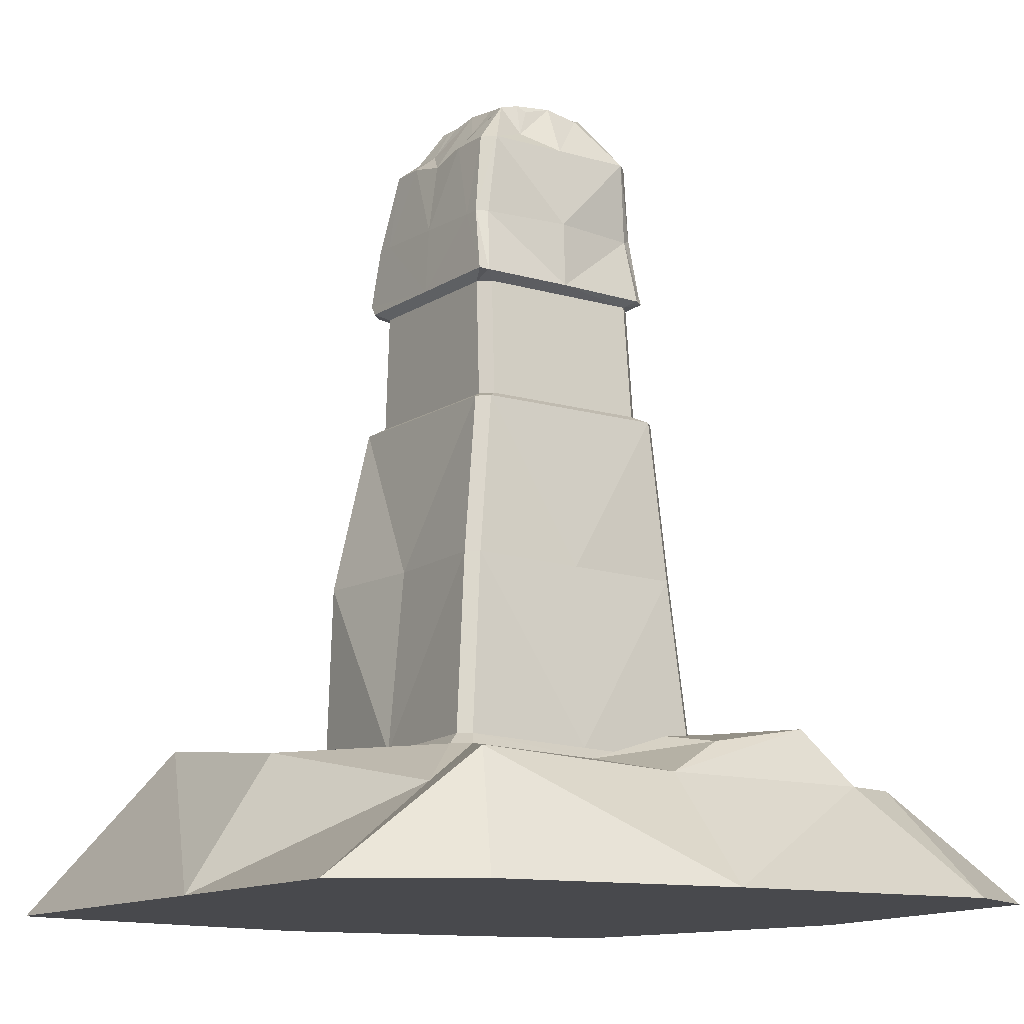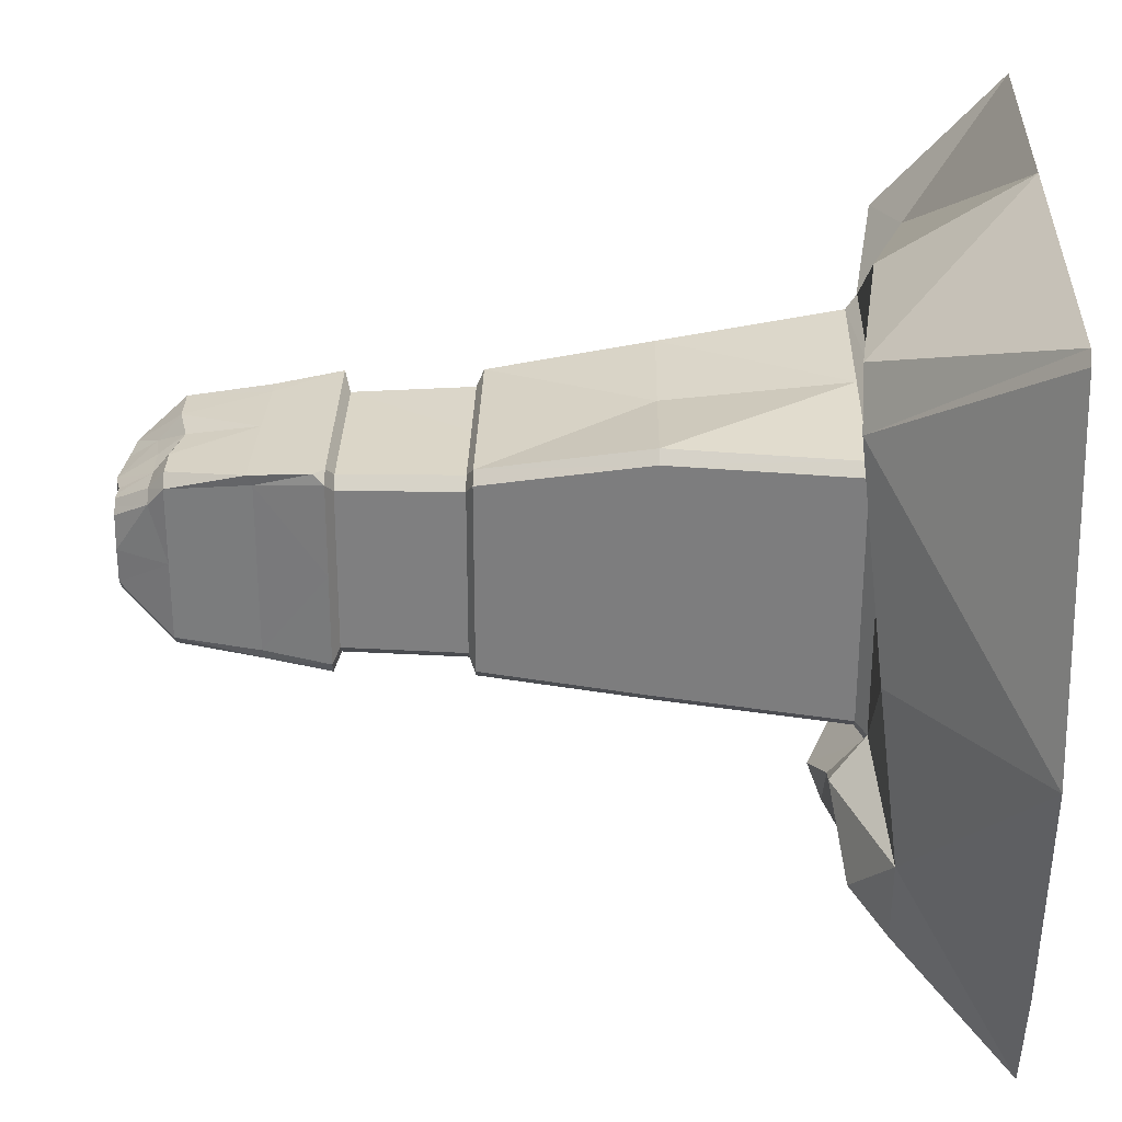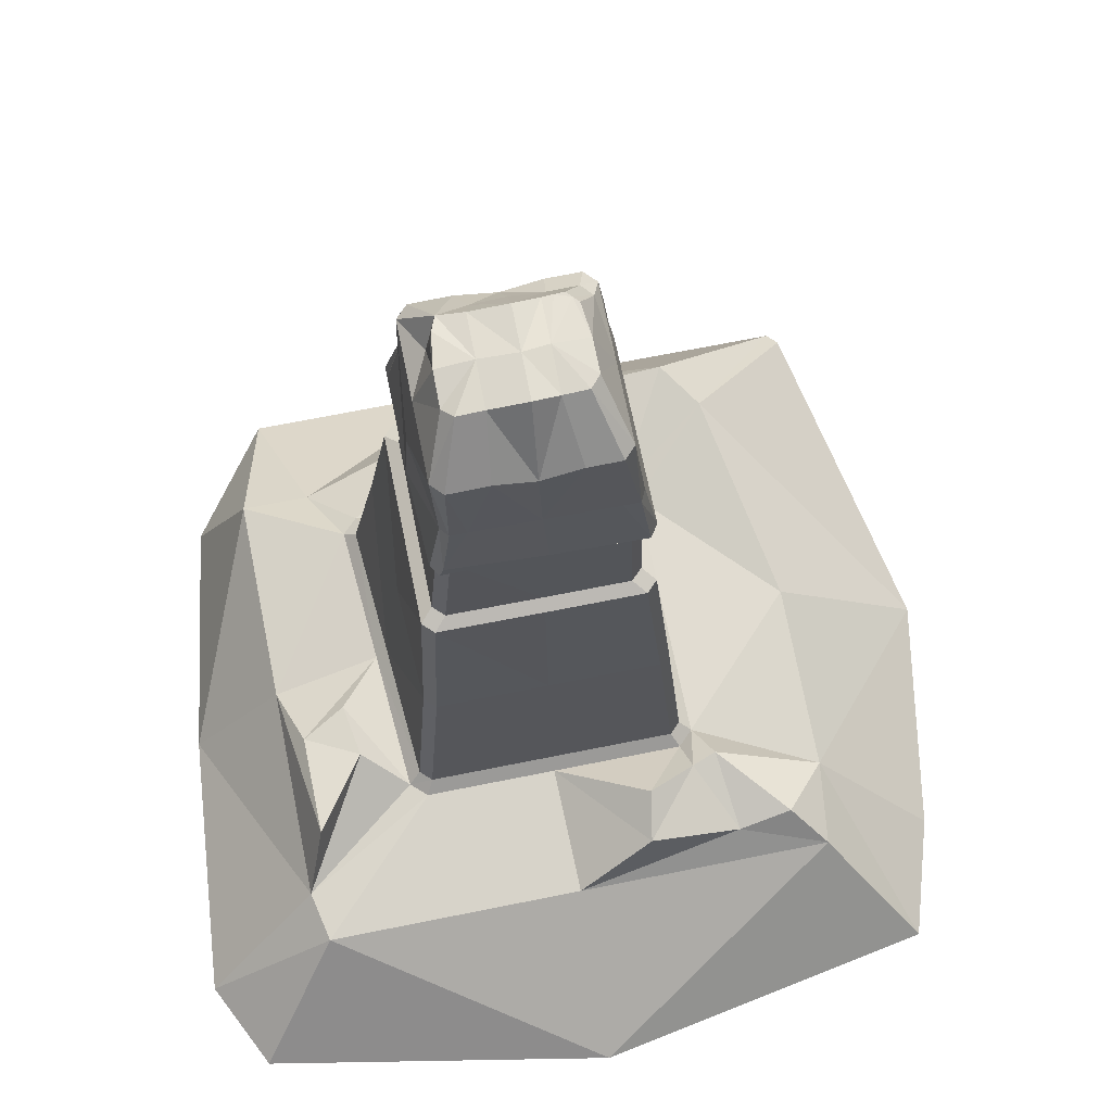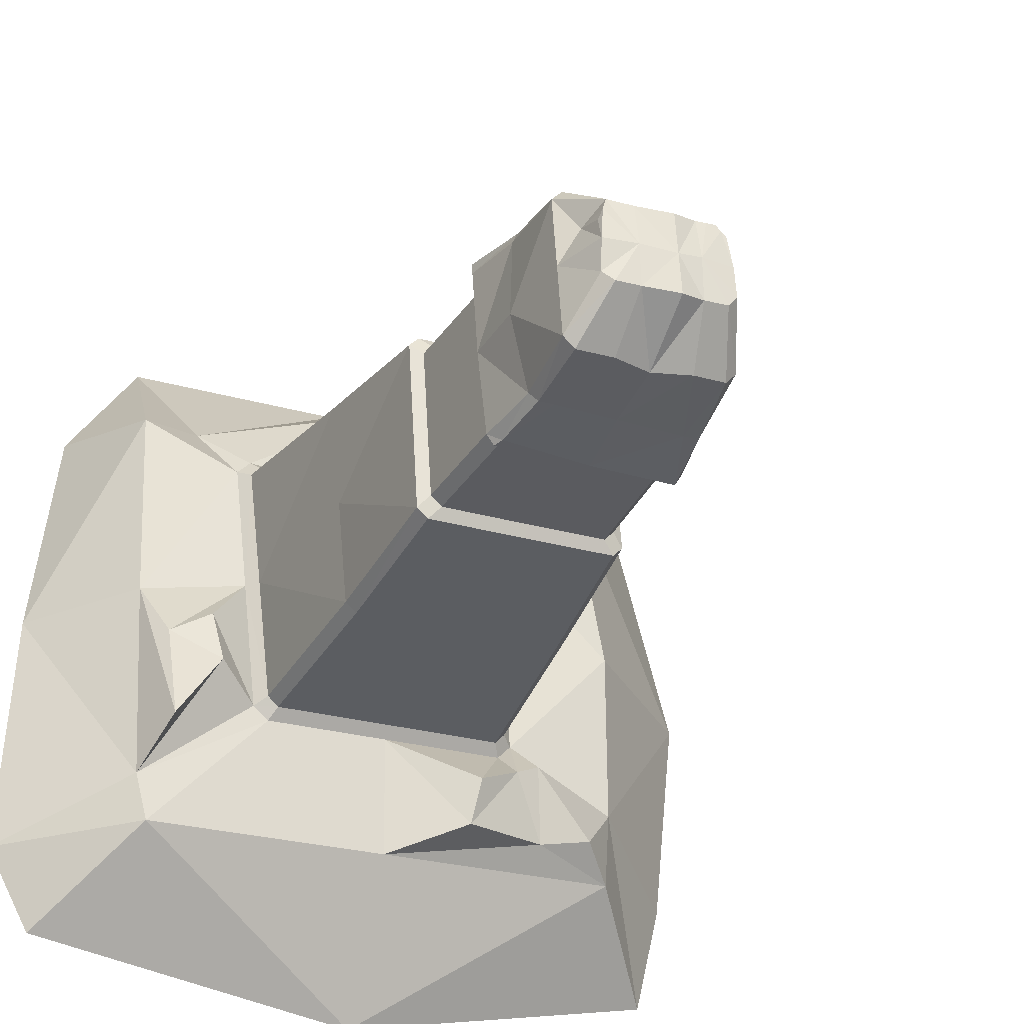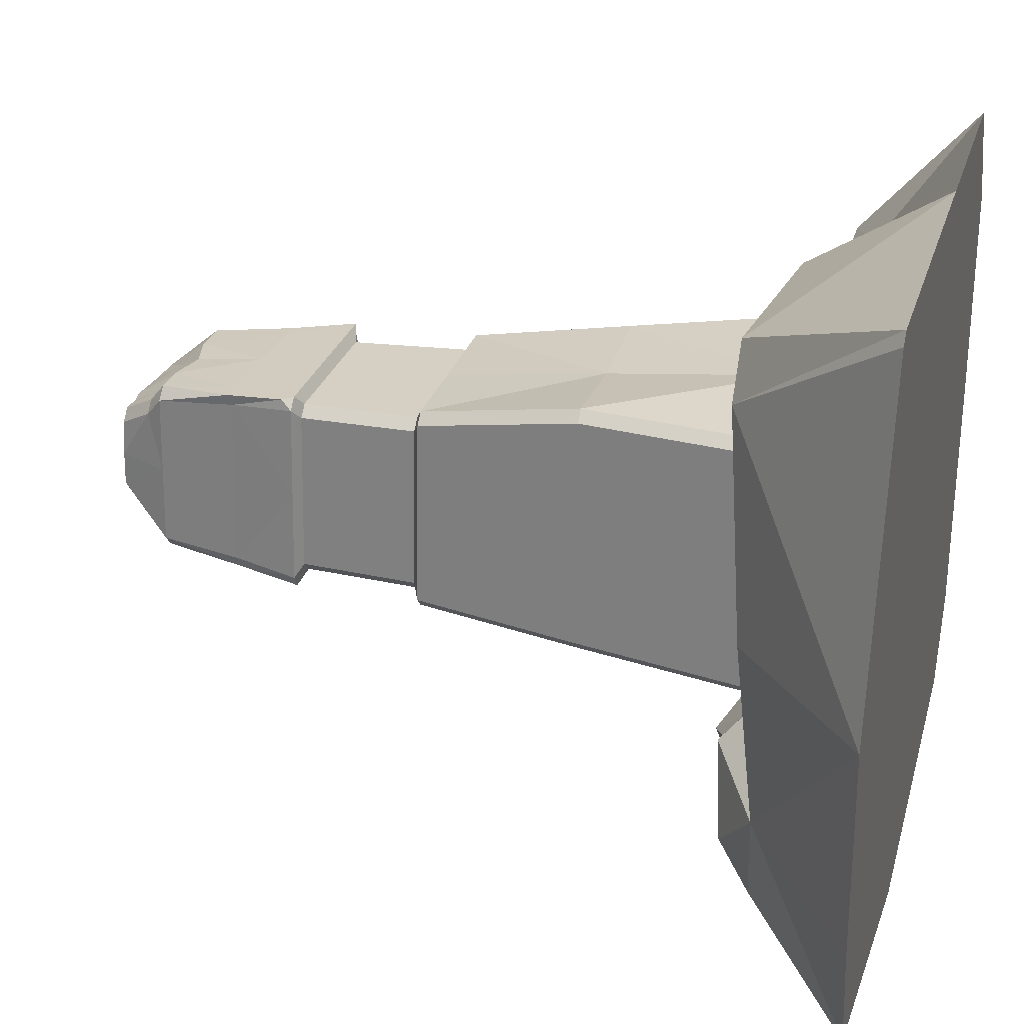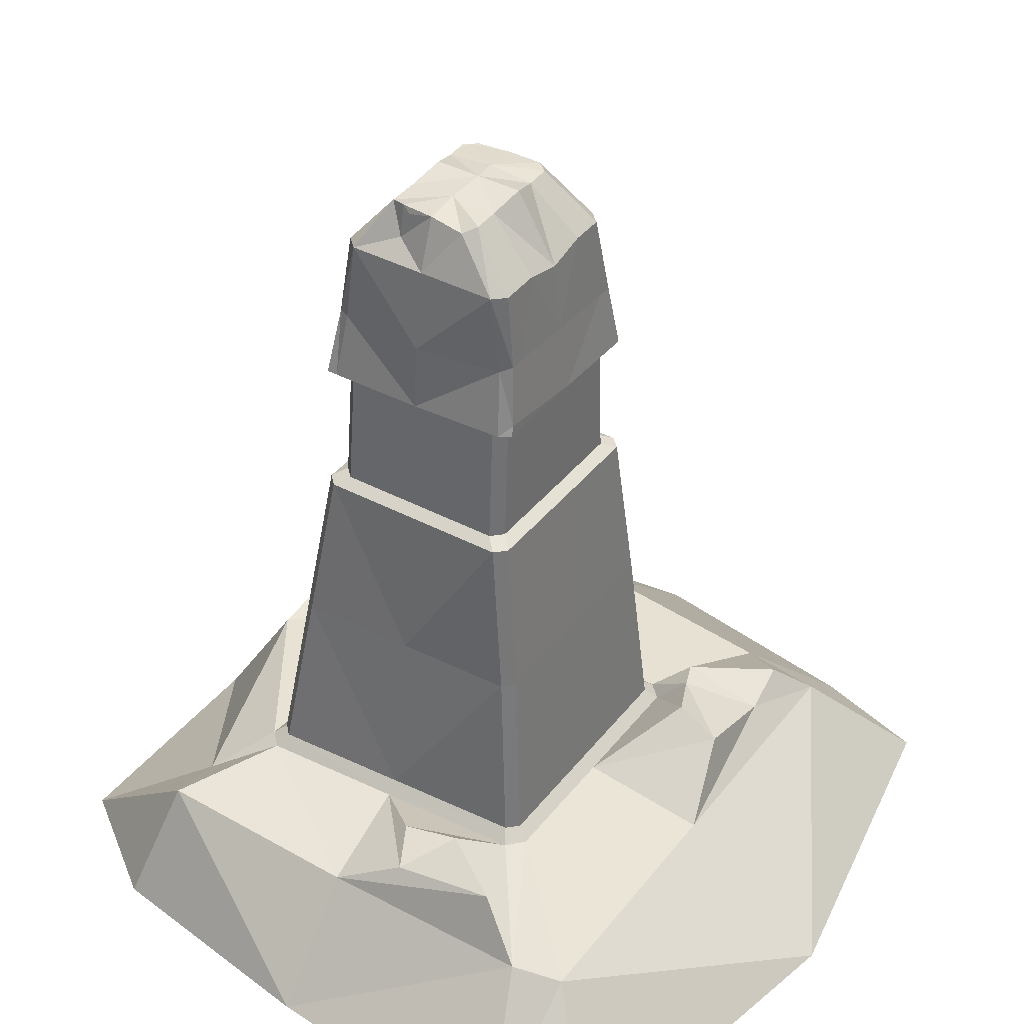
<metadata>
{"format":"obj","ext":"obj","renderer":"f3d","projection":"perspective","resolution":1024,"background":"white","views":[{"elev":-12.5,"azim":59.2,"up":"+Y"},{"elev":33.7,"azim":-88.5,"up":"+Z"},{"elev":68.2,"azim":172.3,"up":"+Y"},{"elev":-34.3,"azim":155.1,"up":"+Z"},{"elev":30.2,"azim":-74.9,"up":"+Z"},{"elev":39.0,"azim":127.4,"up":"+Y"}]}
</metadata>
<code>
v  -0.5823 4.059 -0.5793
v  -0.0401 4.059 -0.6146
v  -0.0411 3.276 -0.6308
v  -0.5995 3.276 -0.5944
v  -0.5793 4.059 0.5823
v  -0.6146 4.059 0.0401
v  -0.6308 3.276 0.0411
v  -0.5944 3.276 0.5995
v  0.5823 4.059 0.5793
v  0.0401 4.059 0.6146
v  0.0411 3.276 0.6308
v  0.6431 3.276 0.5944
v  0.5793 4.059 -0.5823
v  0.6146 4.059 -0.0401
v  0.6744 3.276 -0.0411
v  0.6381 3.276 -0.5995
v  -0.6815 4.105 -0.6602
v  -0.6198 4.54 -0.6091
v  -0.5129 4.54 -0.6164
v  0.6364 3.23 -0.7532
v  0.6823 2.141 -0.8553
v  -0.0526 2.141 -0.8074
v  -0.0464 3.23 -0.7115
v  -0.5805 4.54 0.6149
v  -0.6159 4.54 0.0423
v  -0.6906 4.105 0.045
v  -0.6503 4.105 0.6631
v  -0.7532 3.23 -0.5928
v  -0.8553 2.141 -0.6823
v  -0.8074 2.141 0.0526
v  -0.7115 3.23 0.0464
v  0.7356 4.105 0.6456
v  0.6188 4.54 0.6091
v  0.5119 4.54 0.6165
v  -0.5928 3.23 0.7532
v  -0.6749 2.142 0.9676
v  0.0869 2.152 0.8376
v  0.0464 3.23 0.7115
v  0.5455 4.54 -0.6149
v  0.667 4.54 -0.0482
v  0.6906 4.105 -0.045
v  0.6245 4.105 -0.6631
v  0.7968 3.23 0.5928
v  0.9234 2.163 0.7424
v  0.8418 2.152 -0.0225
v  0.7552 3.23 -0.0464
v  -0.0812 4.105 -0.6882
v  0.0812 4.105 0.6882
v  0.5609 3.276 -0.6672
v  -0.6672 3.276 -0.5173
v  -0.5173 3.276 0.6672
v  0.7108 3.276 0.5173
v  1.234 1.057 -0.7519
v  1.317 1.014 -0.3833
v  1.608 0.9629 -0.5627
v  1.555 1.092 -1.272
v  1.082 0.8996 1.046
v  0.1323 0.8771 1.044
v  0.0993 0.9005 1.78
v  1.42 0.6195 1.374
v  -0.9242 0.8566 0.9422
v  -0.9814 0.8566 0.0636
v  -1.814 0.8796 0.1015
v  -1.45 1.044 1.541
v  -0.9931 1.083 -1.141
v  -0.676 1.182 -1.312
v  -0.6404 1.076 -1.628
v  -1.257 0.9023 -1.576
v  1.684 0.7282 -1.586
v  1.778 0.7282 -0.1326
v  2.41 -0.0117 -0.1737
v  2.457 -0.0117 -1.969
v  0.1372 -0.0117 2.361
v  1.747 -0.0117 2.256
v  -2.834 -0.0117 0.168
v  -2.829 -0.0117 0.1894
v  -2.244 -0.0117 2.444
v  -1.858 0.7282 -1.699
v  -0.1347 0.7282 -1.812
v  -0.2002 -0.0117 -2.816
v  -2.477 -0.0117 -2.242
v  -0.1843 5.448 0.0149
v  -0.3418 5.421 0.2967
v  -0.2397 5.421 0.326
v  -0.417 5.421 0.0352
v  0.4587 5.409 0.1961
v  0.4777 5.421 -0.0418
v  0.2374 5.443 -0.0214
v  0.3876 4.575 -0.677
v  0.4972 5.084 -0.6476
v  0.4945 4.575 -0.6843
v  0.2333 5.084 -0.6268
v  -0.2957 5.084 -0.5902
v  -0.0312 5.02 -0.6085
v  -0.0452 4.558 -0.6467
v  0.0452 4.558 0.6467
v  0.3065 5.084 0.5654
v  -0.4444 5.084 0.6173
v  -0.582 4.575 0.6843
v  -0.4636 4.575 0.677
v  -0.2226 5.084 0.602
v  -0.5561 5.084 0.0264
v  -0.4813 5.195 0.4033
v  -0.2112 5.195 0.462
v  -0.4097 5.195 0.4772
v  -0.5176 5.084 -0.5749
v  -0.3666 5.421 -0.2735
v  -0.2011 5.418 -0.2887
v  0.3936 5.421 -0.3402
v  0.2206 5.423 -0.3249
v  0.5704 5.084 0.5446
v  0.4273 5.389 0.3003
v  0.2542 5.423 0.2821
v  0.2298 5.23 0.4198
v  0.6089 5.084 -0.0567
v  0.4986 5.195 0.1908
v  0.7718 0.9305 -0.9574
v  0.8503 0.9319 -0.8895
v  0.9259 0.8546 -0.9459
v  0.8143 0.8566 -1.039
v  -0.8895 0.9305 -0.8492
v  -1.039 0.8566 -0.8151
v  -0.9574 0.9305 -0.7718
v  -0.943 0.8566 -0.9241
v  1.178 0.8996 0.9374
v  1.026 0.9741 0.9686
v  1.094 0.9741 0.8921
v  -0.8178 0.8546 1.041
v  -0.7716 0.9319 0.9586
v  -0.8492 0.9305 0.8895
v  0.5731 4.105 -0.7308
v  0.5479 4.175 -0.7272
v  -0.5731 4.105 0.7308
v  -0.6255 4.175 0.7272
v  1.052 0.8771 -0.0043
v  0.972 0.953 0.0013
v  0.1275 0.953 0.9636
v  -0.9033 0.9305 0.0589
v  -0.0644 0.8566 -0.9814
v  -0.0589 0.9305 -0.9033
v  -0.7875 2.141 -0.7595
v  0.5772 5.084 -0.573
v  -0.7522 2.141 0.8992
v  0.856 2.163 0.8192
v  -0.65 4.059 -0.5022
v  -0.7308 4.105 -0.5731
v  -0.6513 4.54 -0.5303
v  0.5022 4.059 -0.65
v  0.7135 3.23 -0.6855
v  0.7601 2.142 -0.7875
v  -0.5022 4.059 0.65
v  0.65 4.059 0.5022
v  0.7308 4.105 0.5731
v  0.6503 4.54 0.5304
v  -0.6855 3.23 -0.6699
v  -0.6699 3.23 0.6855
v  0.7291 3.23 0.6699
v  1.589 0.7282 -1.924
v  -1.156 1.085 -1.066
v  -1.613 0.9721 -1.508
v  1.87 0.7907 1.272
v  -1.212 1.044 1.866
v  2.132 -0.0117 -2.542
v  -1.894 0.7282 -1.13
v  -2.666 -0.0117 -1.435
v  2.256 -0.0117 1.438
v  -2.167 -0.0117 2.511
v  -0.5878 5.084 -0.4899
v  -0.4294 5.421 -0.1893
v  -0.306 5.421 0.3336
v  0.4652 5.38 -0.2663
v  0.6406 5.084 0.4596
v  -0.5244 5.084 0.5428
v  -0.1675 5.418 0.3184
v  -0.3792 5.421 0.2597
v  0.4757 5.372 0.1346
v  0.042 5.02 0.5837
v  -0.032 5.462 -0.3249
v  -0.0152 5.462 -0.0214
v  0.0016 5.462 0.2821
v  0.002 5.195 0.462
g St_Lamp
f 1 2 3
f 3 4 1
f 5 6 7
f 7 8 5
f 9 10 11
f 11 12 9
f 13 14 15
f 15 16 13
f 17 18 19
f 20 21 22
f 22 23 20
f 24 25 26
f 26 27 24
f 28 29 30
f 30 31 28
f 32 33 34
f 35 36 37
f 37 38 35
f 39 40 41
f 41 42 39
f 43 44 45
f 45 46 43
f 47 2 1
f 17 47 1
f 41 14 13
f 13 42 41
f 48 10 9
f 32 48 9
f 26 6 5
f 5 27 26
f 23 3 49
f 49 20 23
f 31 7 50
f 50 28 31
f 38 11 51
f 51 35 38
f 46 15 52
f 52 43 46
f 53 54 55
f 55 56 53
f 57 58 59
f 59 60 57
f 61 62 63
f 63 64 61
f 65 66 67
f 67 68 65
f 69 70 71
f 71 72 69
f 60 59 73
f 73 74 60
f 64 63 75
f 64 75 76 77
f 78 79 80
f 80 81 78
f 82 83 84
f 83 82 85
f 86 87 88
f 89 90 91
f 90 89 92
f 93 94 95
f 95 19 93
f 96 34 97
f 98 99 100
f 100 101 98
f 102 103 85
f 104 84 105
f 93 106 107
f 107 108 93
f 109 92 110
f 92 109 90
f 97 111 112
f 112 113 114
f 115 87 116
f 117 118 119
f 119 120 117
f 121 122 123
f 122 121 124
f 125 126 57
f 126 125 127
f 61 128 129
f 129 130 61
f 42 131 132
f 27 133 134
f 127 125 135
f 135 136 127
f 129 128 58
f 58 137 129
f 123 122 62
f 62 138 123
f 117 120 139
f 139 140 117
f 123 29 141
f 141 121 123
f 142 39 91
f 91 90 142
f 129 36 143
f 143 130 129
f 127 44 144
f 144 126 127
f 1 50 145
f 50 1 4
f 146 147 18
f 18 17 146
f 49 13 16
f 13 49 148
f 149 150 21
f 21 20 149
f 8 51 151
f 151 5 8
f 134 99 24
f 24 27 134
f 12 52 152
f 152 9 12
f 153 154 33
f 33 32 153
f 146 17 1
f 1 145 146
f 131 42 13
f 13 148 131
f 153 32 9
f 9 152 153
f 133 27 5
f 5 151 133
f 149 20 49
f 49 16 149
f 4 28 50
f 28 4 155
f 156 35 51
f 51 8 156
f 12 43 52
f 43 12 157
f 120 119 69
f 69 158 120
f 159 65 68
f 68 160 159
f 125 57 60
f 60 161 125
f 128 61 64
f 64 162 128
f 158 69 72
f 72 163 158
f 164 78 81
f 81 165 164
f 161 60 74
f 74 166 161
f 167 64 77
f 64 167 162
f 107 168 169
f 168 107 106
f 105 170 103
f 142 90 109
f 109 171 142
f 116 86 112
f 172 116 112
f 111 172 112
f 106 93 19
f 19 18 106
f 21 117 140
f 140 22 21
f 173 102 25
f 25 24 173
f 29 123 138
f 138 30 29
f 111 97 34
f 34 33 111
f 36 129 137
f 137 37 36
f 142 115 40
f 40 39 142
f 44 127 136
f 136 45 44
f 91 132 89
f 132 131 47
f 89 47 95
f 89 132 47
f 134 133 48
f 100 48 96
f 100 134 48
f 99 134 100
f 29 155 141
f 155 29 28
f 39 42 132
f 132 91 39
f 35 156 143
f 143 36 35
f 44 157 144
f 157 44 43
f 168 106 18
f 18 147 168
f 118 117 21
f 21 150 118
f 99 98 173
f 173 24 99
f 172 111 33
f 33 154 172
f 145 50 7
f 7 6 145
f 152 52 15
f 15 14 152
f 147 146 26
f 26 25 147
f 30 143 156
f 156 31 30
f 154 153 41
f 41 40 154
f 45 150 149
f 149 46 45
f 41 153 152
f 152 14 41
f 26 146 145
f 145 6 26
f 31 156 8
f 8 7 31
f 46 149 16
f 16 15 46
f 125 161 70
f 70 135 125
f 122 164 63
f 63 62 122
f 161 166 71
f 71 70 161
f 164 165 75
f 75 63 164
f 84 174 82
f 83 170 84
f 85 175 83
f 82 169 85
f 82 107 169
f 82 108 107
f 88 109 110
f 171 109 88
f 87 171 88
f 86 176 87
f 88 112 86
f 112 88 113
f 103 175 85
f 102 173 103
f 169 168 102
f 102 85 169
f 84 170 105
f 104 174 84
f 101 104 105
f 105 98 101
f 87 176 116
f 115 142 171
f 171 87 115
f 116 172 115
f 135 119 118
f 118 136 135
f 62 61 130
f 130 138 62
f 83 175 103
f 103 170 83
f 173 105 103
f 105 173 98
f 116 176 86
f 168 147 25
f 25 102 168
f 30 130 143
f 130 30 138
f 172 154 40
f 40 115 172
f 136 118 150
f 150 45 136
f 148 49 3
f 3 2 148
f 151 51 11
f 11 10 151
f 22 141 155
f 155 23 22
f 37 144 157
f 157 38 37
f 47 131 148
f 148 2 47
f 48 133 151
f 151 10 48
f 23 155 4
f 4 3 23
f 38 157 12
f 12 11 38
f 128 162 59
f 59 58 128
f 120 158 79
f 79 139 120
f 162 167 73
f 73 59 162
f 158 163 80
f 80 79 158
f 92 89 95
f 95 94 92
f 101 100 96
f 96 177 101
f 58 57 126
f 126 137 58
f 139 124 121
f 121 140 139
f 140 121 141
f 141 22 140
f 137 126 144
f 144 37 137
f 47 17 19
f 19 95 47
f 48 32 34
f 34 96 48
f 69 119 53
f 53 56 69
f 119 135 54
f 54 53 119
f 135 70 55
f 55 54 135
f 70 69 56
f 56 55 70
f 164 122 159
f 159 160 164
f 122 124 65
f 65 159 122
f 124 139 66
f 66 65 124
f 139 79 67
f 67 66 139
f 79 78 68
f 68 67 79
f 78 164 160
f 160 68 78
f 110 94 178
f 88 110 179
f 113 180 114 113
f 113 88 179 113
f 94 108 108 178
f 174 180 179
f 108 82 179 108
f 174 104 180
f 104 177 181
f 181 177 114
f 114 97 112
f 94 93 108
f 110 178 179
f 179 178 108
f 179 180 113
f 179 82 174
f 104 181 180
f 180 181 114
f 177 97 114
f 104 101 177
f 110 92 94
f 177 96 97
f 166 74 77
f 77 74 73 167
f 75 71 166 76
f 166 77 76
f 165 72 71
f 71 75 165
f 81 163 72
f 72 165 81
f 81 80 163

</code>
